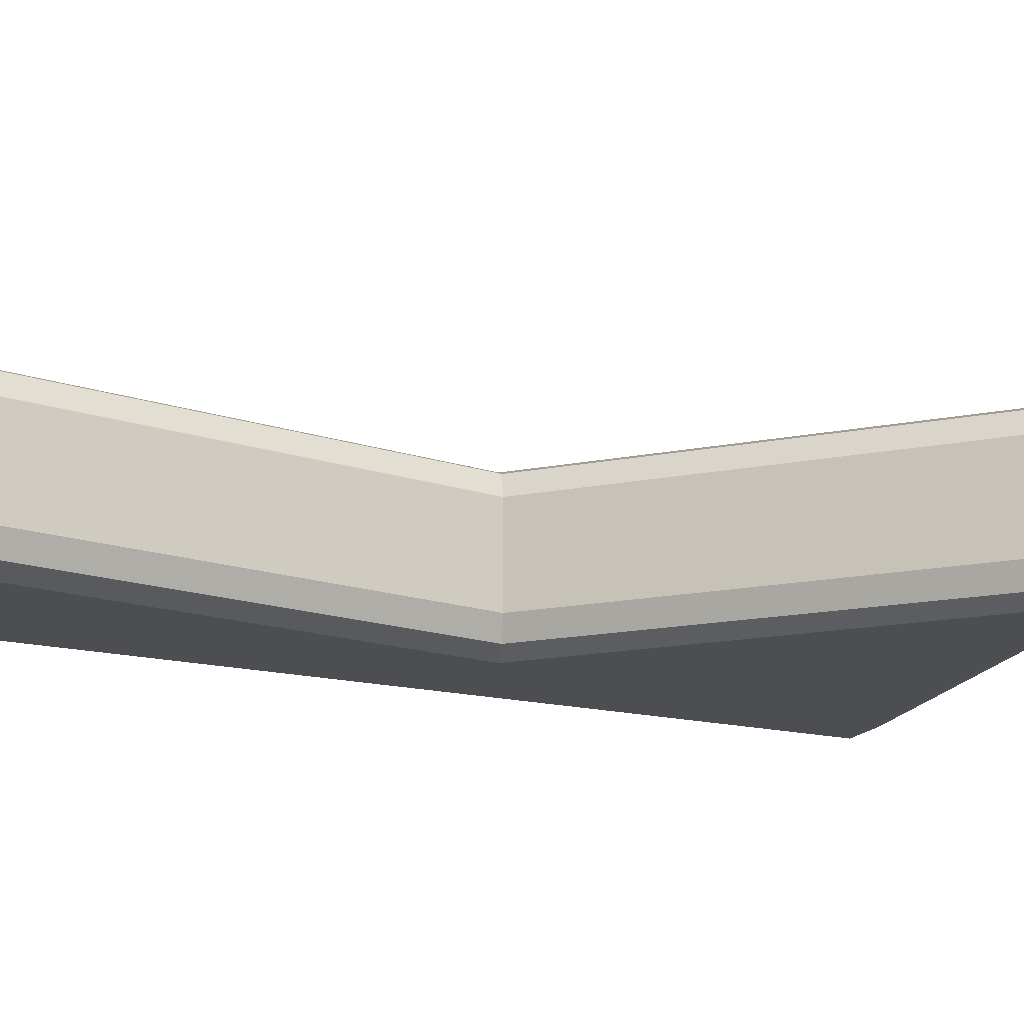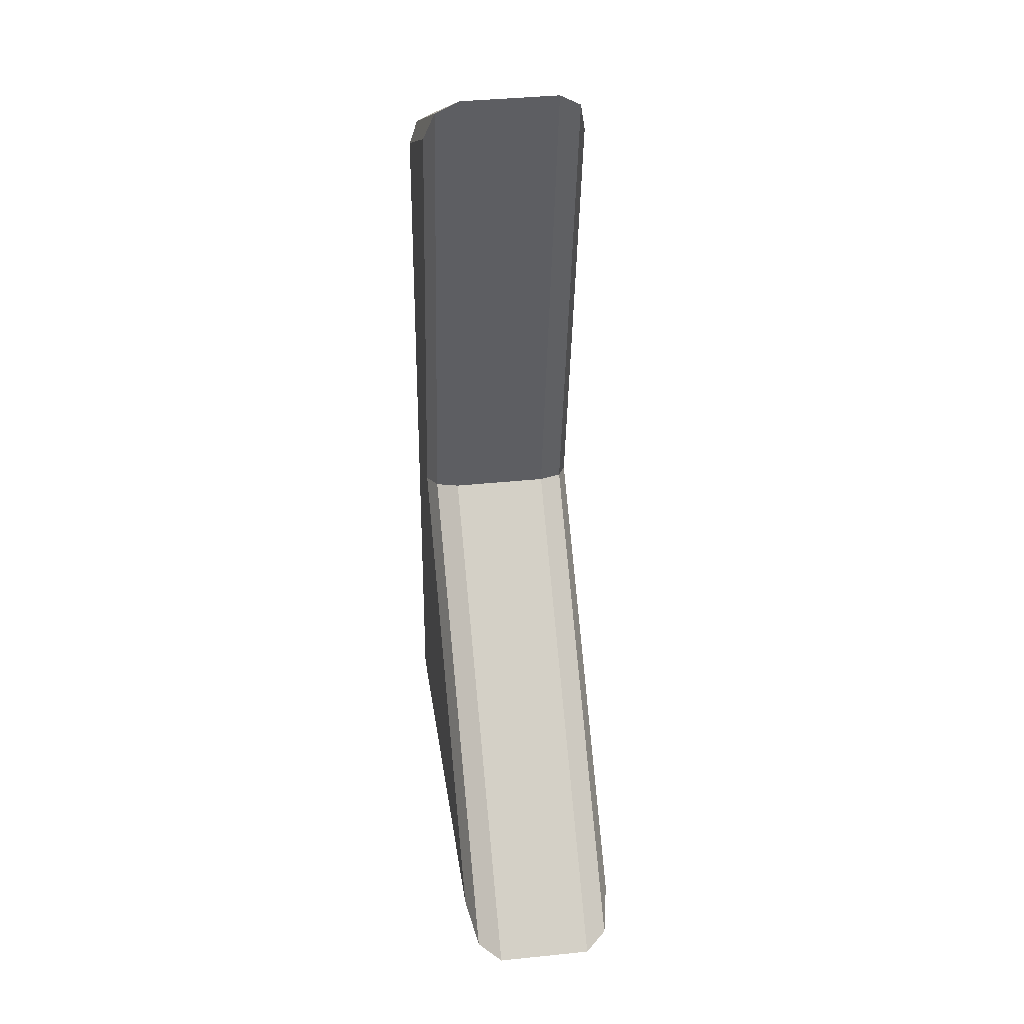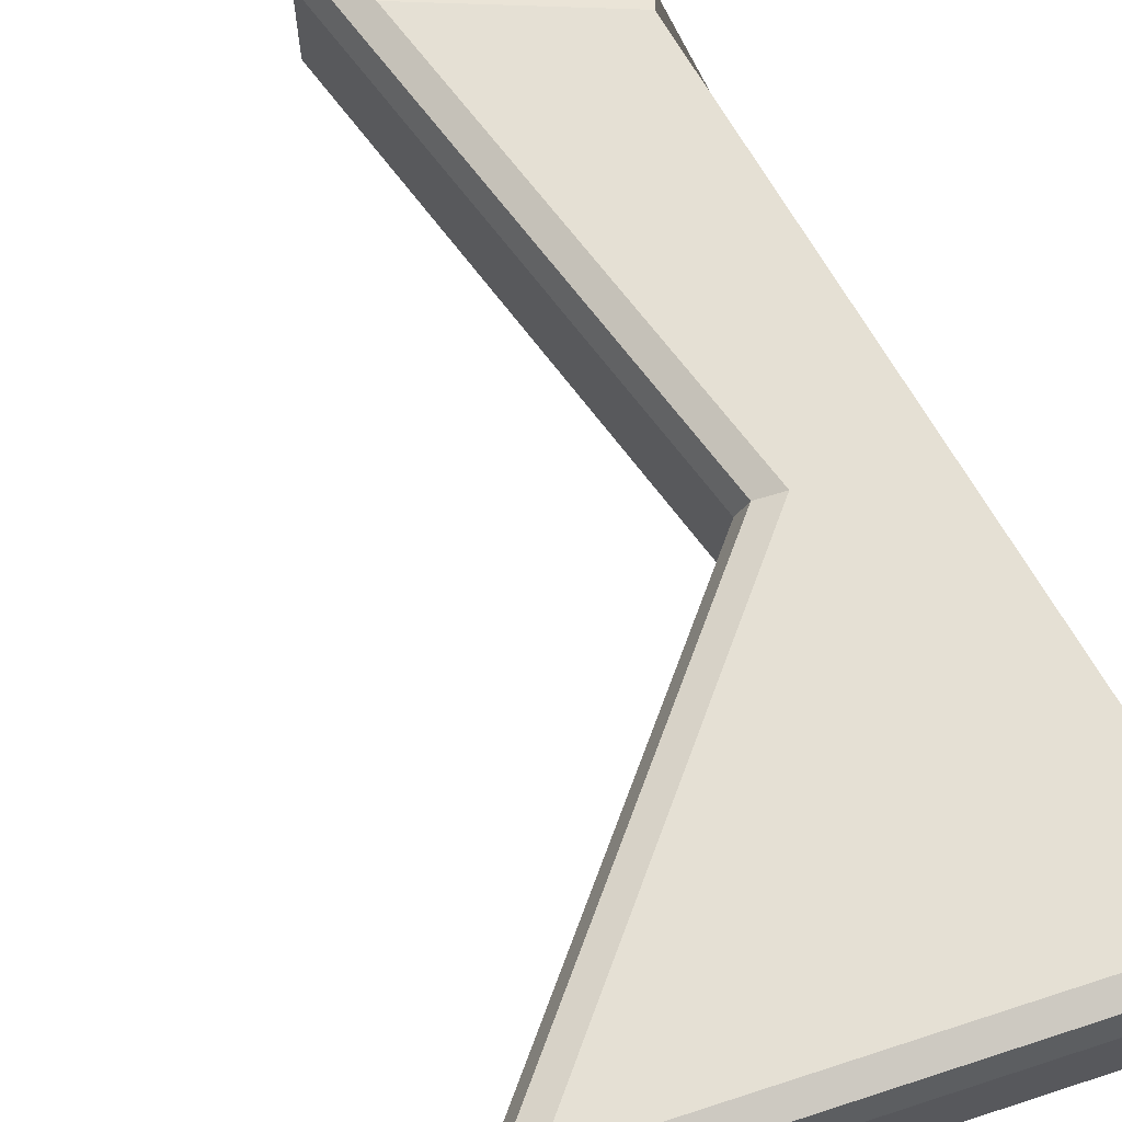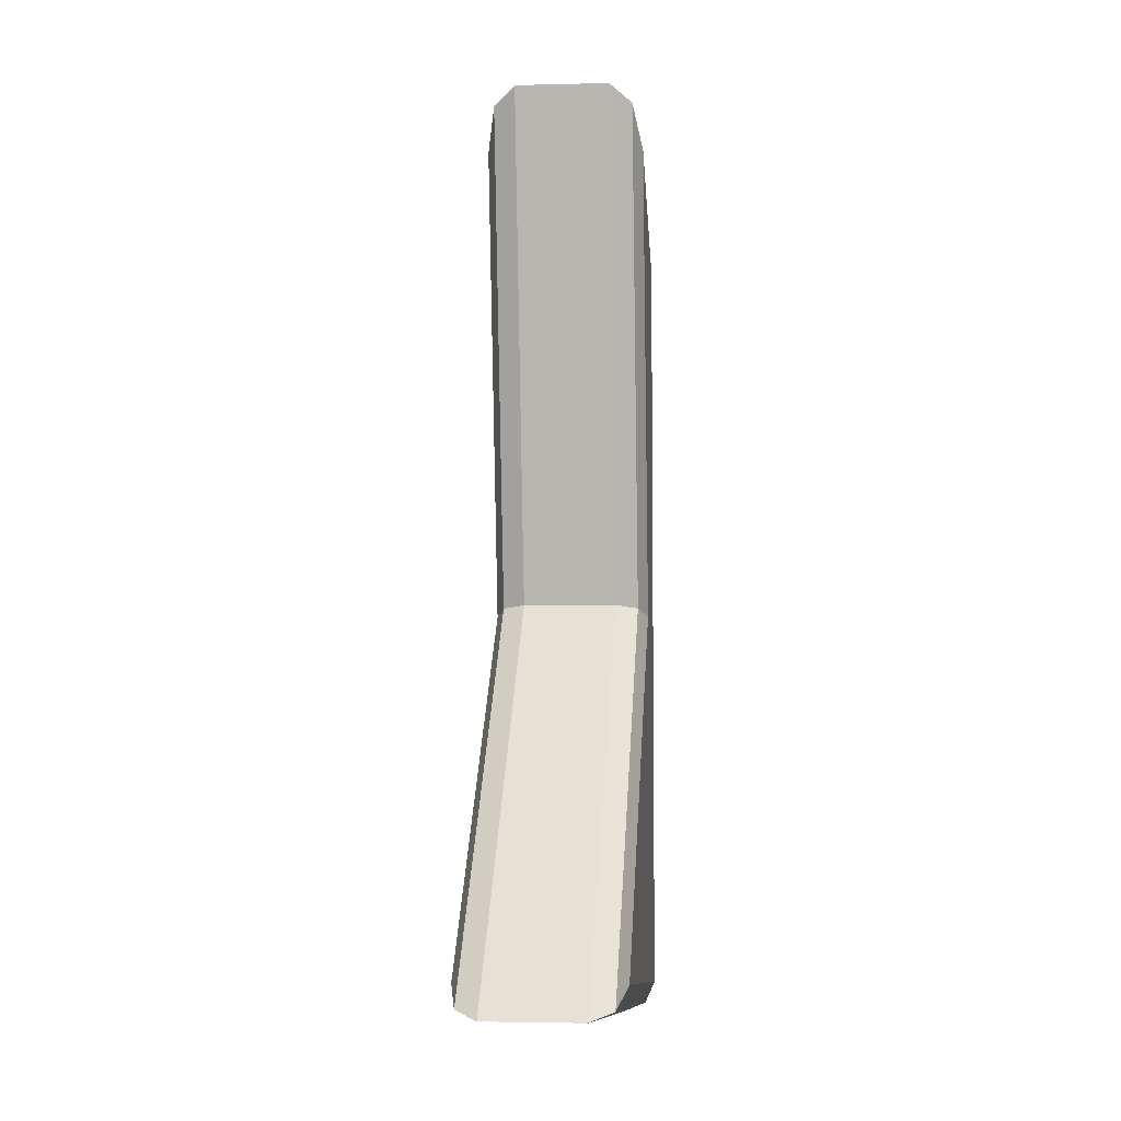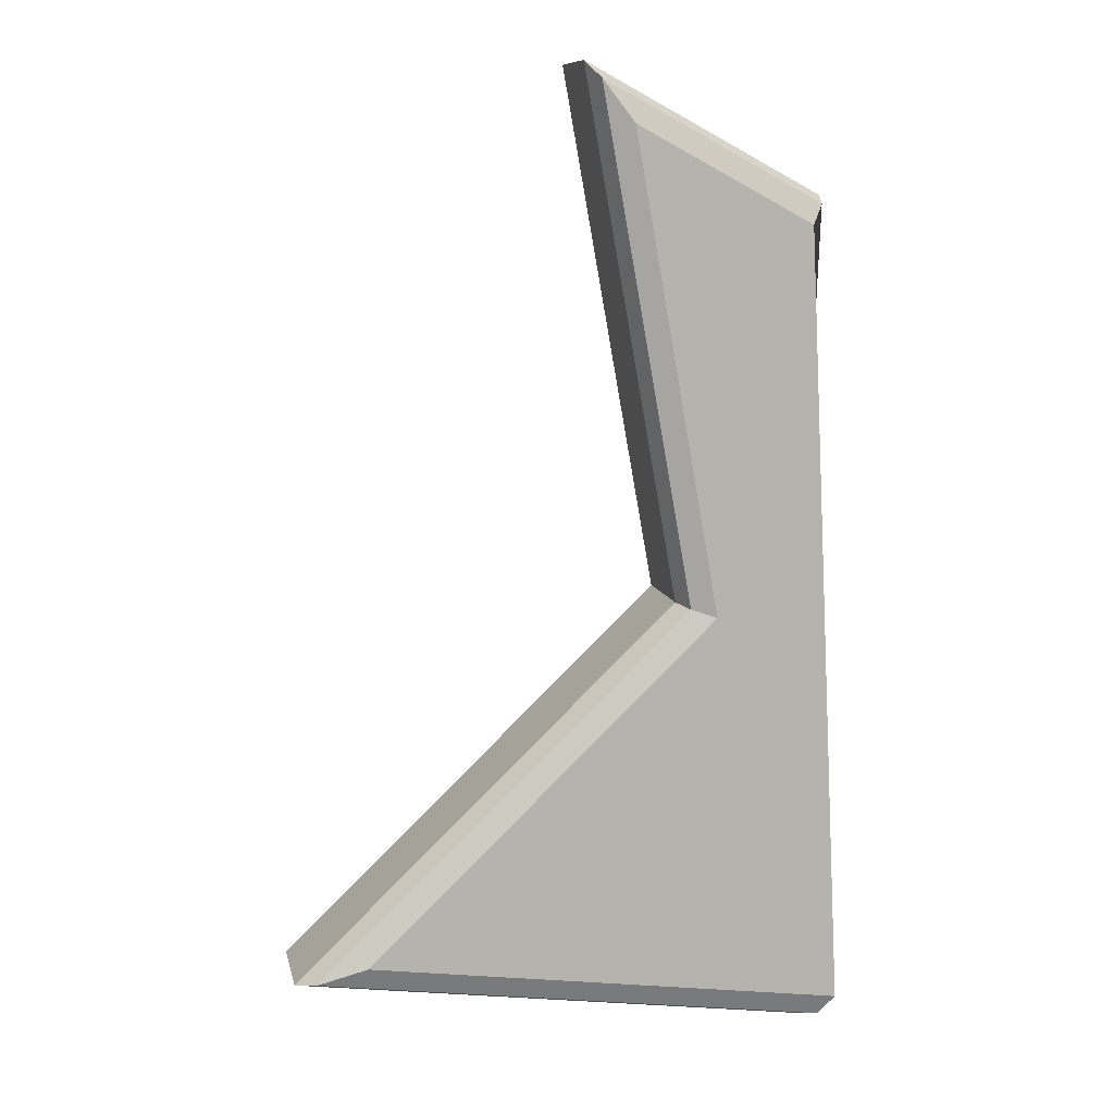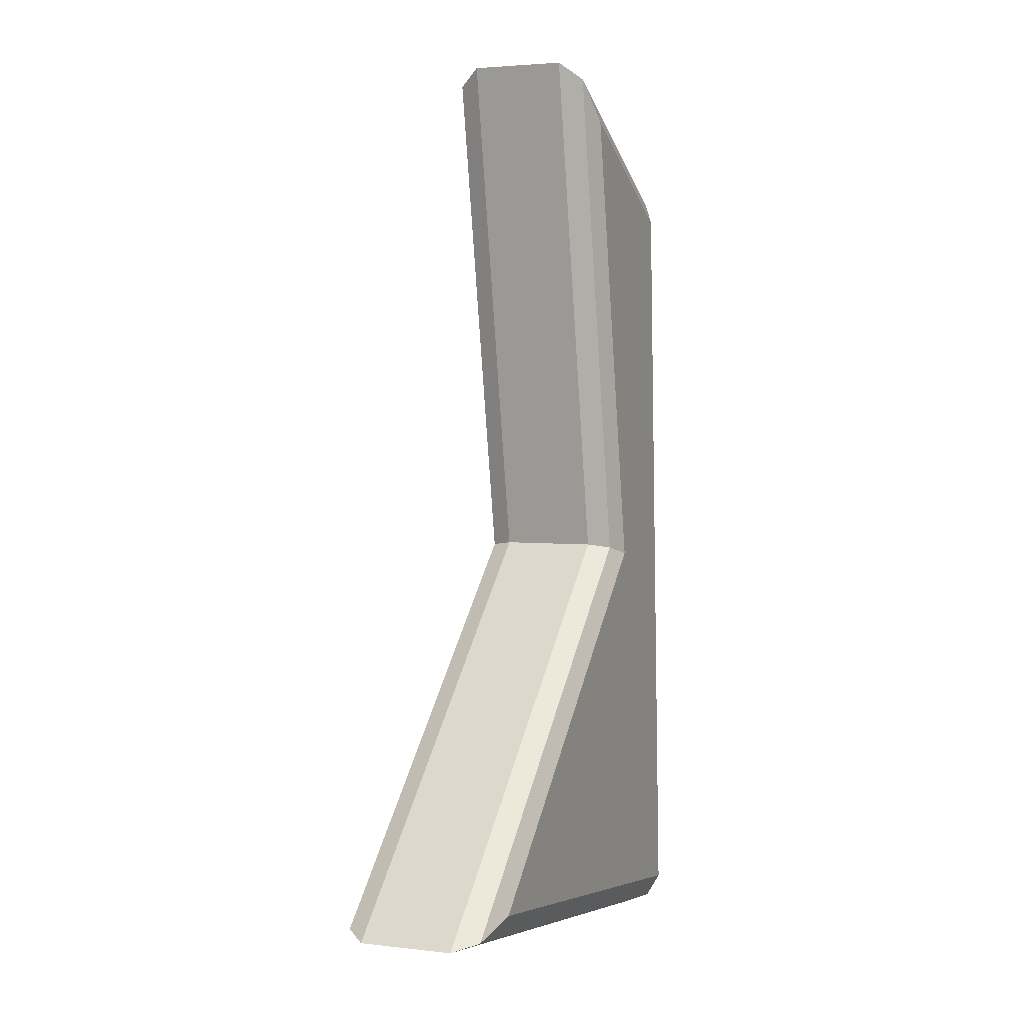
<metadata>
{"format":"obj","ext":"obj","renderer":"f3d","projection":"perspective","resolution":1024,"background":"white","views":[{"elev":-16.8,"azim":65.9,"up":"+Y"},{"elev":37.8,"azim":82.5,"up":"+Z"},{"elev":65.7,"azim":154.0,"up":"+Y"},{"elev":-2.7,"azim":95.1,"up":"+Z"},{"elev":9.9,"azim":168.1,"up":"+Z"},{"elev":3.2,"azim":112.2,"up":"+Z"}]}
</metadata>
<code>
o Circle.002_Circle.004
v 0.5878 0.03994 0.809
v 0.5339 0 0.7348
v 0.572 0.0117 0.7873
v 0.4269 0 0.1387
v 0.47 0.03994 0.1527
v 0.4573 0.0117 0.1486
v 0.8638 0 -0.2807
v 0.9511 0.03994 -0.309
v 0.9255 0.0117 -0.3007
v 0.2638 0 -0.3631
v 0.2905 0.03994 -0.3998
v 0.2827 0.0117 -0.389
v 0.2939 0.03994 0.6516
v 0.3128 0 0.6164
v 0.2994 0.0117 0.6413
v 0.47 0.1601 0.1527
v 0.4269 0.2 0.1387
v 0.4573 0.1883 0.1486
v 0.5339 0.2 0.7348
v 0.5878 0.1601 0.809
v 0.572 0.1883 0.7873
v 0.9511 0.1601 -0.309
v 0.8638 0.2 -0.2807
v 0.9255 0.1883 -0.3007
v 0.2905 0.1601 -0.3998
v 0.2638 0.2 -0.3631
v 0.2827 0.1883 -0.389
v 0.3128 0.2 0.6164
v 0.2939 0.1601 0.6516
v 0.2994 0.1883 0.6413
f 10 4 14
f 1 5 16 20
f 26 28 17
f 23 26 17
f 7 4 10
f 13 1 20 29
f 5 8 22 16
f 8 11 25 22
f 19 17 28
f 11 12 10 14 15 13 29 30 28 26 27 25
f 5 1 3 6
f 6 3 2 4
f 8 5 6 9
f 9 6 4 7
f 11 8 9 12
f 12 9 7 10
f 1 13 15 3
f 3 15 14 2
f 17 19 21 18
f 18 21 20 16
f 23 17 18 24
f 24 18 16 22
f 26 23 24 27
f 27 24 22 25
f 19 28 30 21
f 21 30 29 20
f 2 14 4

</code>
